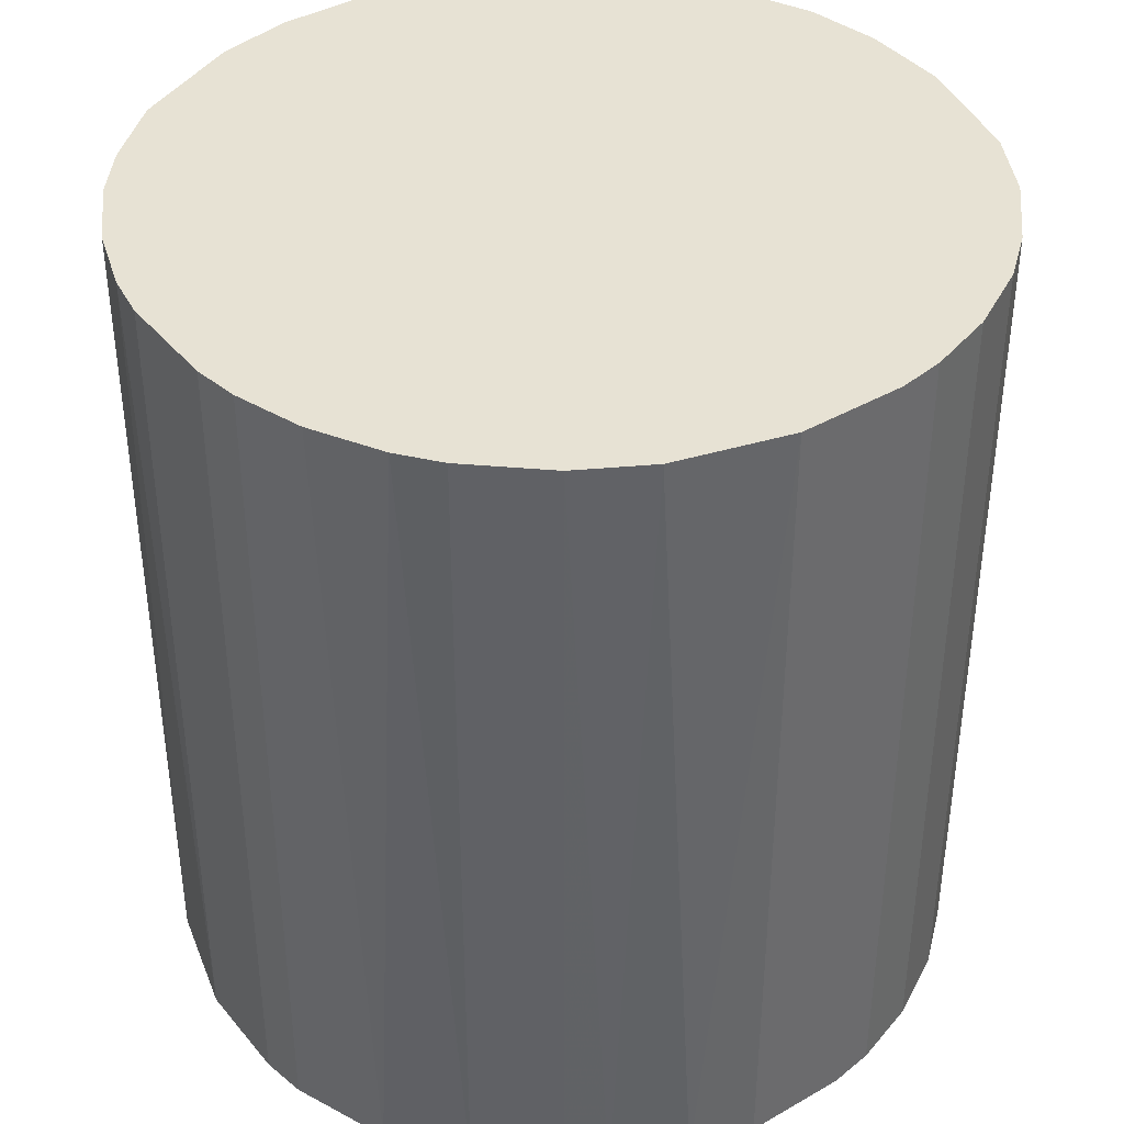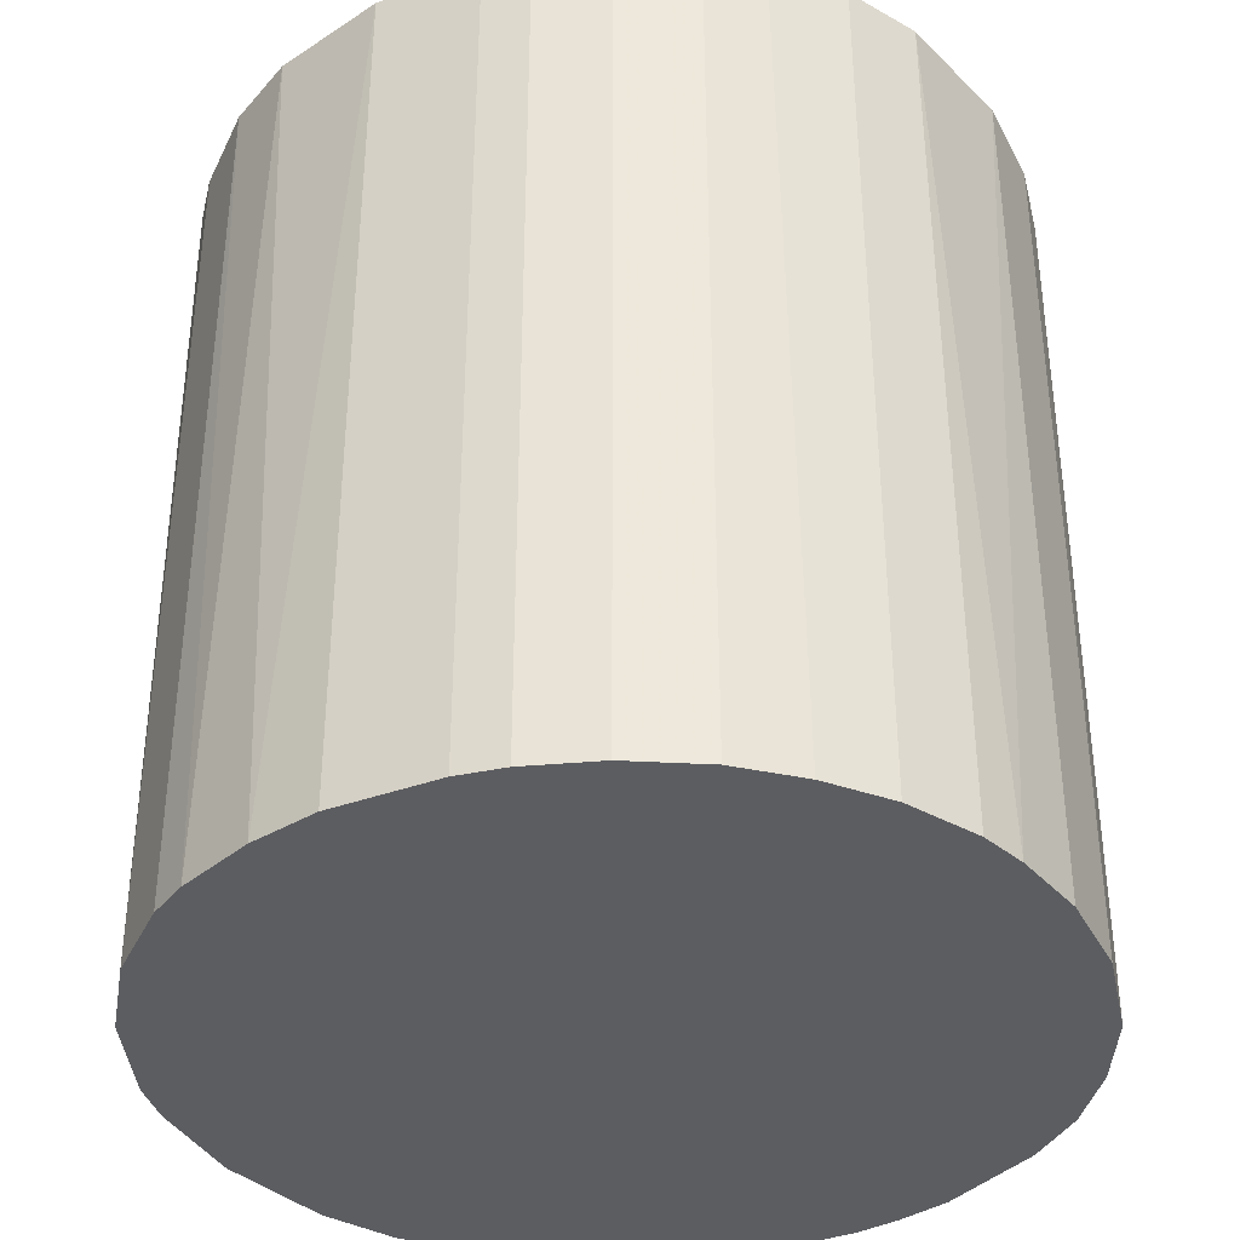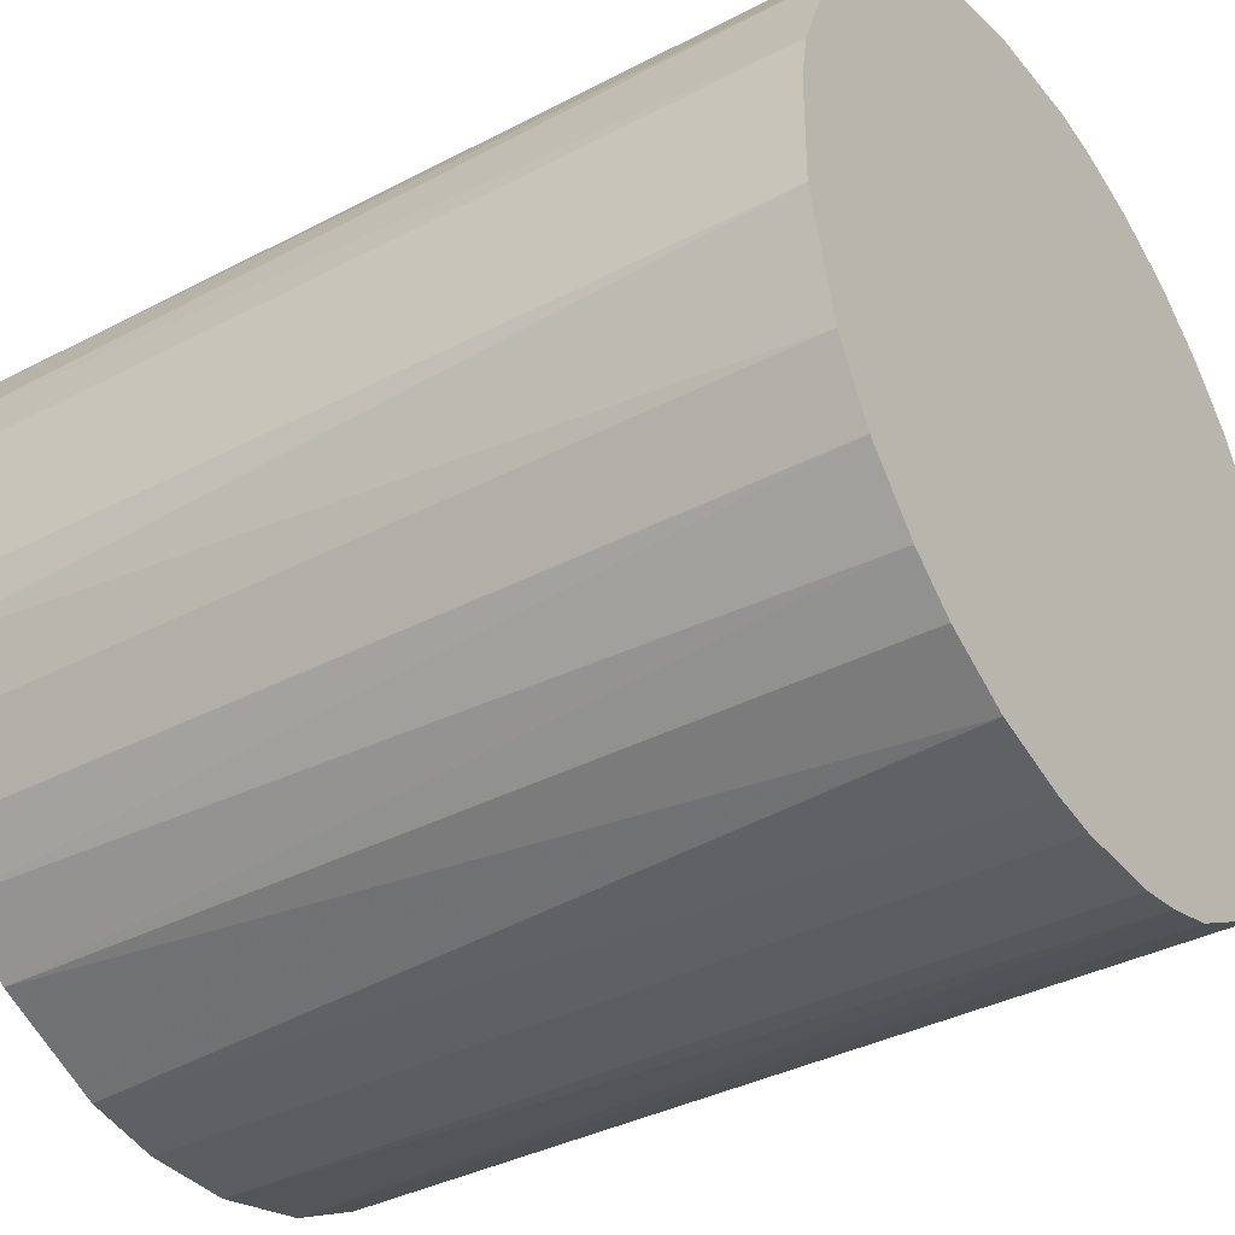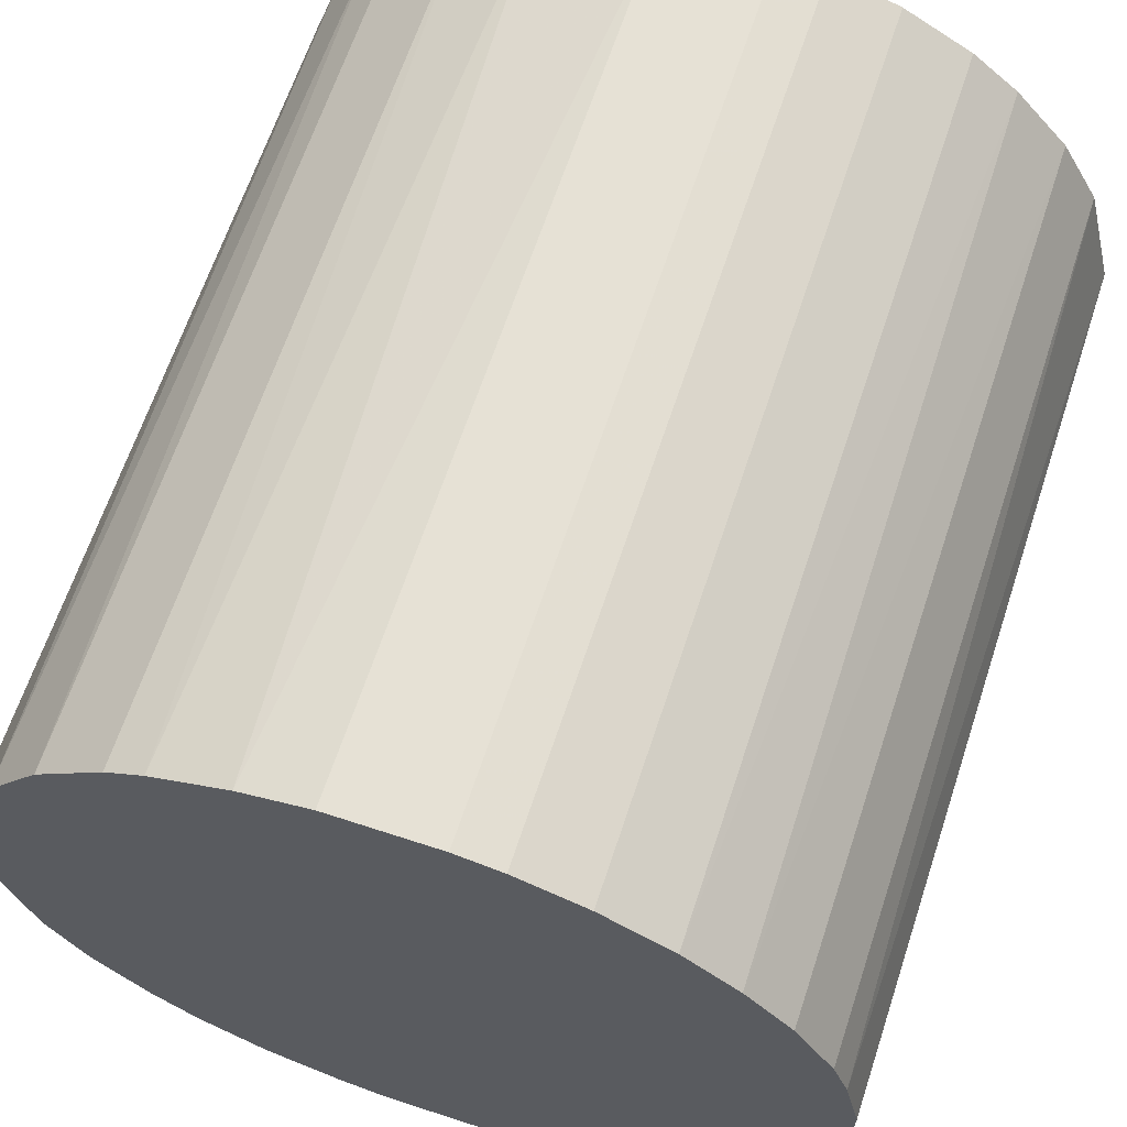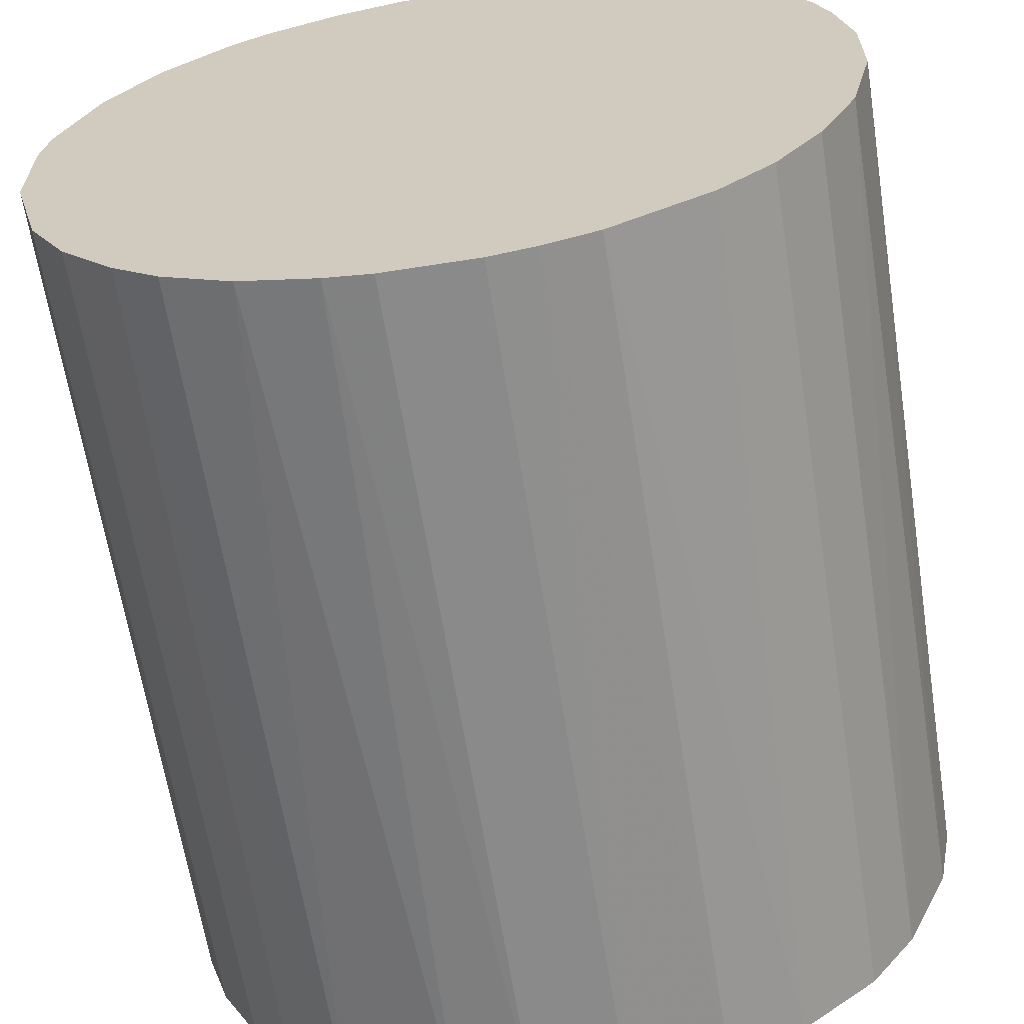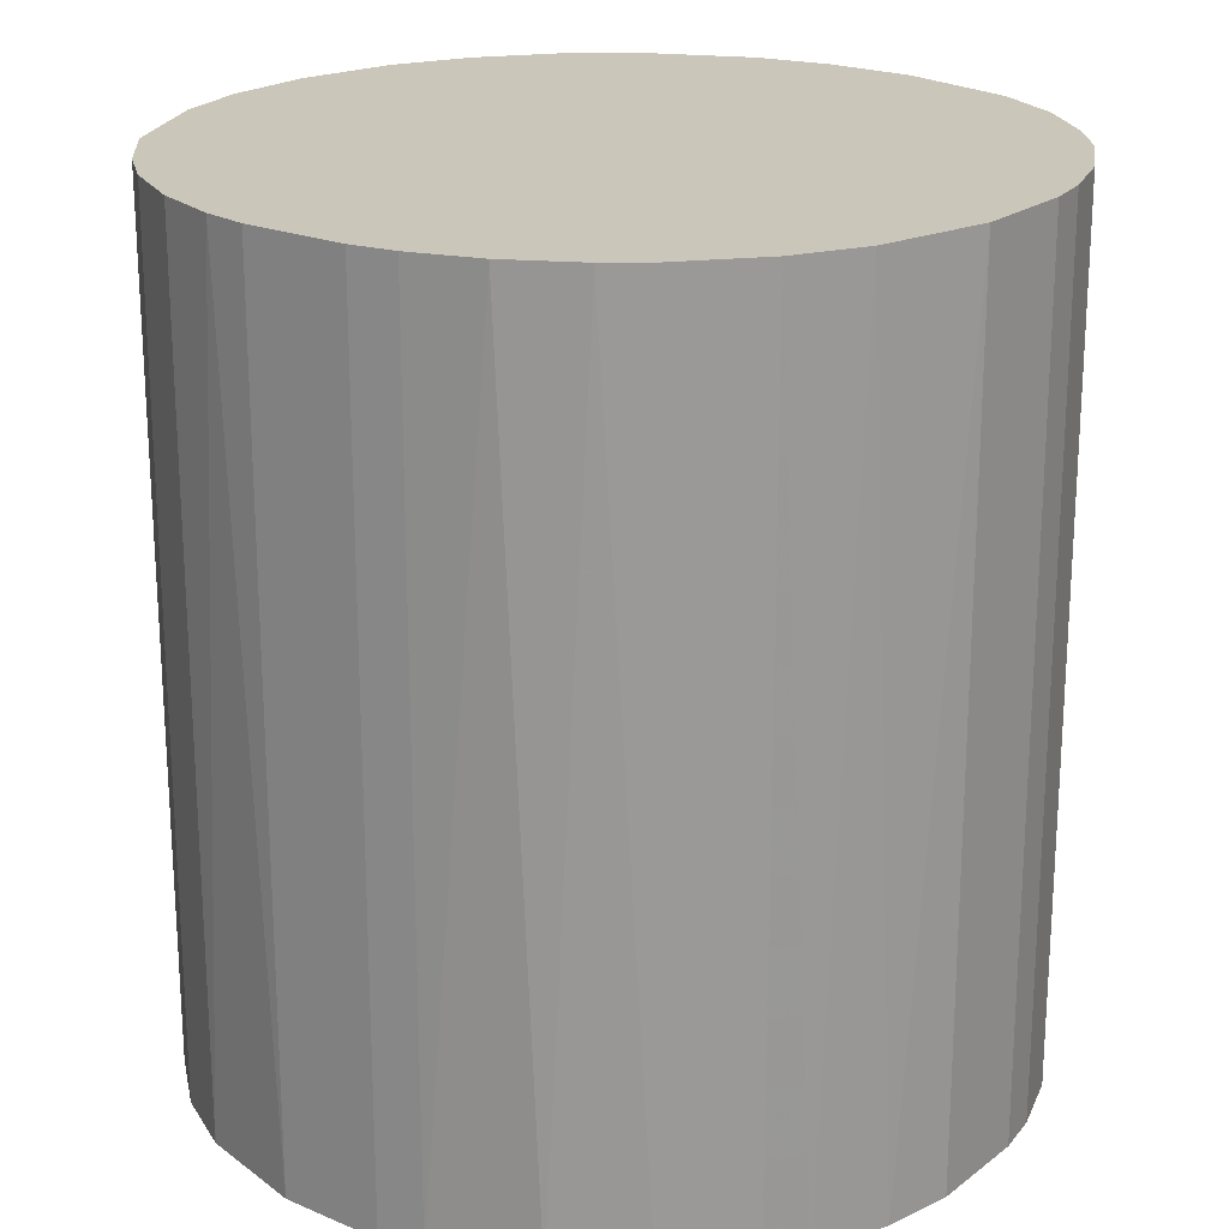
<metadata>
{"format":"obj","ext":"obj","renderer":"f3d","projection":"perspective","resolution":1024,"background":"white","views":[{"elev":39.8,"azim":144.6,"up":"+Z"},{"elev":-37.1,"azim":-155.0,"up":"+Z"},{"elev":-37.0,"azim":124.1,"up":"+Y"},{"elev":64.8,"azim":-161.7,"up":"+Y"},{"elev":-63.4,"azim":-171.0,"up":"+Y"},{"elev":21.1,"azim":127.2,"up":"+Z"}]}
</metadata>
<code>
o convex_0
v -0.005796 0.02307 0.02532
v -0.00269 -0.02356 -0.02532
v -0.005353 -0.02312 -0.02532
v 0.00308 0.02351 -0.02532
v 0.02307 -0.005796 0.02532
v -0.02268 -0.007128 0.02532
v -0.02268 0.007075 -0.02532
v 0.02351 -0.003132 -0.02532
v 0.007075 -0.02268 0.02532
v 0.01774 0.01596 0.02532
v 0.0164 -0.01734 -0.02532
v -0.02001 -0.0129 -0.02532
v -0.0129 -0.02001 0.02532
v -0.01956 0.01373 0.02532
v -0.01379 0.01951 -0.02532
v 0.02084 0.01152 -0.02532
v 0.02307 0.005743 0.02532
v 0.009743 0.02173 0.02532
v 0.01374 0.01951 -0.02532
v 0.01951 -0.01379 0.02532
v -0.02356 0.002637 0.02532
v -0.02356 -0.00269 -0.02532
v -0.00269 -0.02356 0.02532
v 0.005301 -0.02312 -0.02532
v -0.01424 -0.01912 -0.02532
v 0.02173 -0.009796 -0.02532
v -0.01734 -0.01646 0.02532
v -0.005796 0.02307 -0.02532
v -0.01379 0.01951 0.02532
v 0.01374 -0.01956 0.02532
v -0.01956 0.01373 -0.02532
v 0.00308 0.02351 0.02532
v 0.02307 0.005743 -0.02532
v 0.009743 -0.02179 -0.02532
v -0.02179 0.009743 0.02532
v -0.008464 -0.02223 0.02532
v 0.02173 0.009739 0.02532
v 0.02351 0.00308 0.02532
v 0.007075 0.02262 -0.02532
v 0.002637 -0.02356 0.02532
v -0.009796 0.02173 -0.02532
v -0.02223 -0.008459 -0.02532
v -0.02001 -0.0129 0.02532
v 0.01774 0.01596 -0.02532
v -0.003132 0.02351 -0.02532
v -0.008464 -0.02223 -0.02532
v 0.01374 0.01951 0.02532
v -0.0169 0.01685 -0.02532
v -0.02356 -0.00269 0.02532
v -0.02356 0.002637 -0.02532
v 0.01951 -0.01379 -0.02532
v -0.01734 -0.01646 -0.02532
v 0.02173 -0.009796 0.02532
v -0.009796 0.02173 0.02532
v 0.01951 0.01374 0.02532
v 0.01374 -0.01956 -0.02532
v 0.01729 -0.01646 0.02532
v -0.01646 0.01729 0.02532
v 0.02351 0.00308 -0.02532
v 0.02351 -0.003132 0.02532
v -0.003132 0.02351 0.02532
v 0.01152 0.02084 -0.02532
v 0.002637 -0.02356 -0.02532
v -0.02179 0.009743 -0.02532
f 35 31 64
f 2 3 4
f 5 1 6
f 4 3 7
f 2 4 8
f 5 6 9
f 1 5 10
f 2 8 11
f 7 3 12
f 9 6 13
f 6 1 14
f 4 7 15
f 8 4 16
f 10 5 17
f 1 10 18
f 16 4 19
f 5 9 20
f 6 14 21
f 7 12 22
f 3 2 23
f 9 13 23
f 2 11 24
f 12 3 25
f 8 5 26
f 11 8 26
f 13 6 27
f 25 13 27
f 4 15 28
f 14 1 29
f 20 9 30
f 15 7 31
f 1 18 32
f 8 16 33
f 24 11 34
f 9 24 34
f 30 9 34
f 7 21 35
f 21 14 35
f 14 31 35
f 3 23 36
f 23 13 36
f 10 17 37
f 33 16 37
f 17 33 37
f 17 5 38
f 33 17 38
f 19 4 39
f 4 32 39
f 32 18 39
f 23 2 40
f 9 23 40
f 24 9 40
f 1 28 41
f 28 15 41
f 15 29 41
f 6 22 42
f 22 12 42
f 27 6 43
f 12 27 43
f 6 42 43
f 42 12 43
f 16 19 44
f 19 10 44
f 28 1 45
f 4 28 45
f 32 4 45
f 25 3 46
f 13 25 46
f 3 36 46
f 36 13 46
f 18 10 47
f 10 19 47
f 31 14 48
f 15 31 48
f 6 21 49
f 22 6 49
f 21 22 49
f 21 7 50
f 7 22 50
f 22 21 50
f 11 26 51
f 26 20 51
f 12 25 52
f 27 12 52
f 25 27 52
f 5 20 53
f 26 5 53
f 20 26 53
f 29 1 54
f 1 41 54
f 41 29 54
f 10 37 55
f 37 16 55
f 44 10 55
f 16 44 55
f 11 30 56
f 34 11 56
f 30 34 56
f 20 30 57
f 30 11 57
f 11 51 57
f 51 20 57
f 14 29 58
f 29 15 58
f 48 14 58
f 15 48 58
f 8 33 59
f 38 8 59
f 33 38 59
f 5 8 60
f 38 5 60
f 8 38 60
f 1 32 61
f 45 1 61
f 32 45 61
f 19 39 62
f 39 18 62
f 18 47 62
f 47 19 62
f 2 24 63
f 40 2 63
f 24 40 63
f 31 7 64
f 7 35 64

</code>
